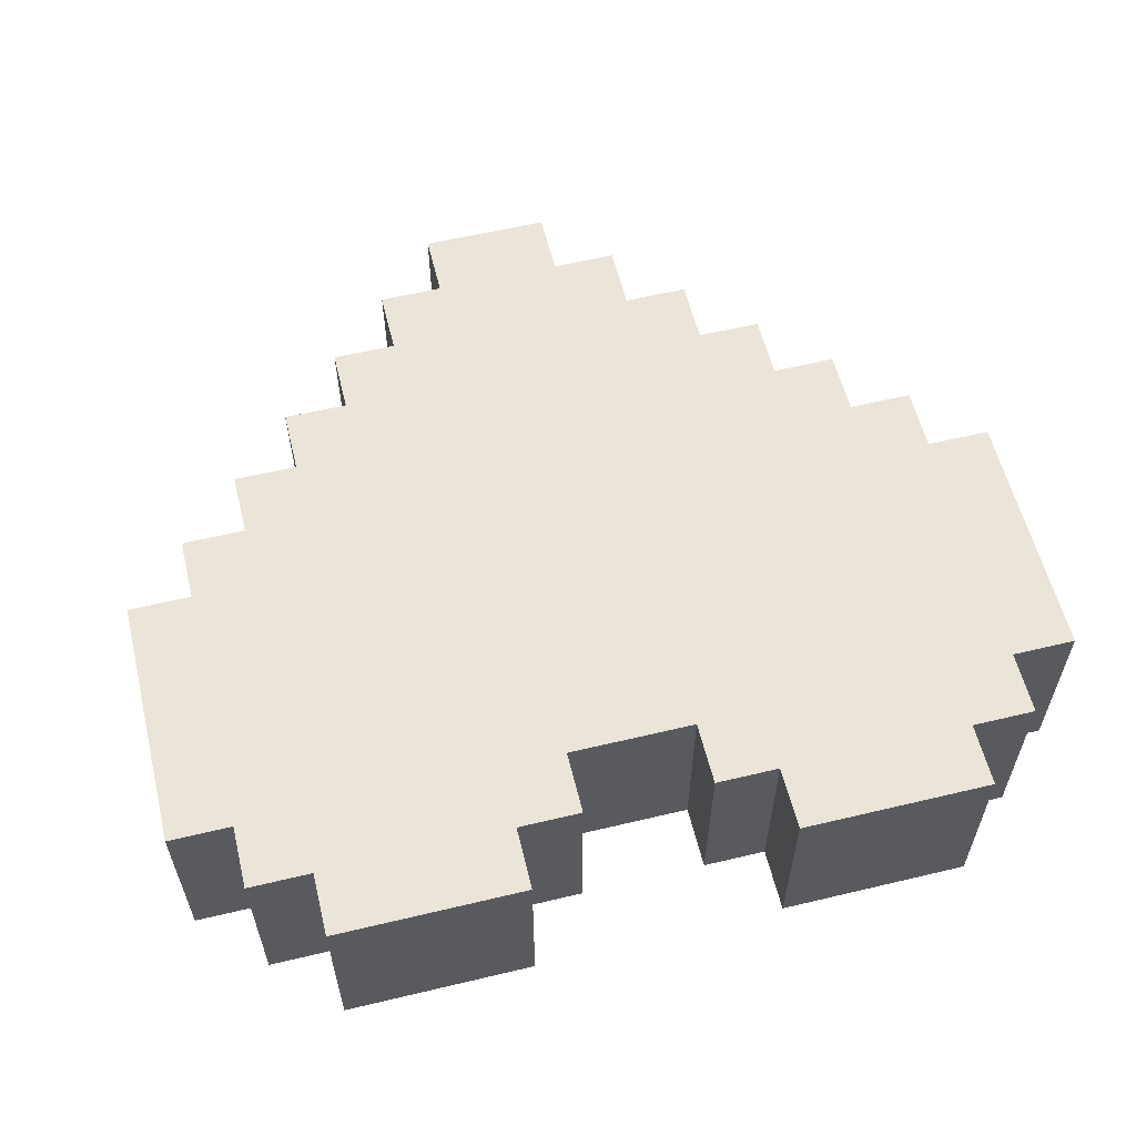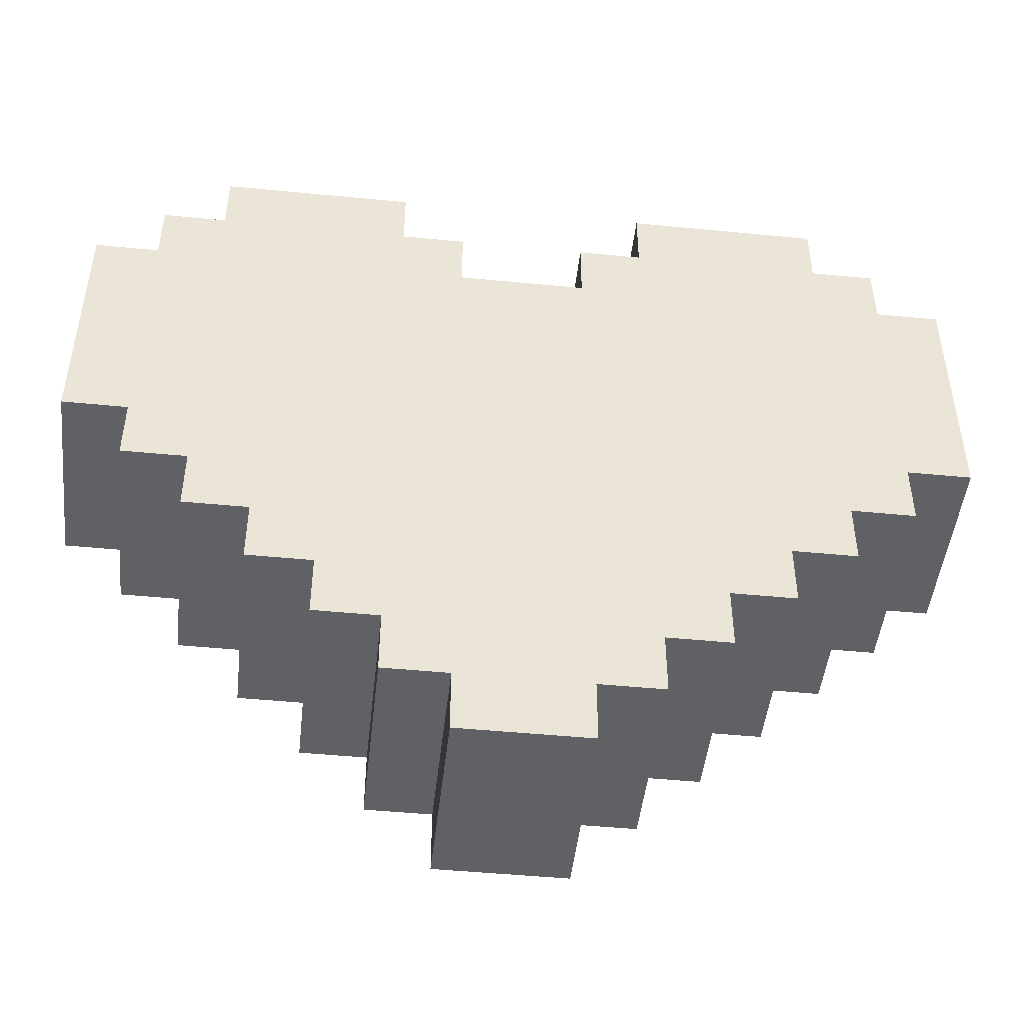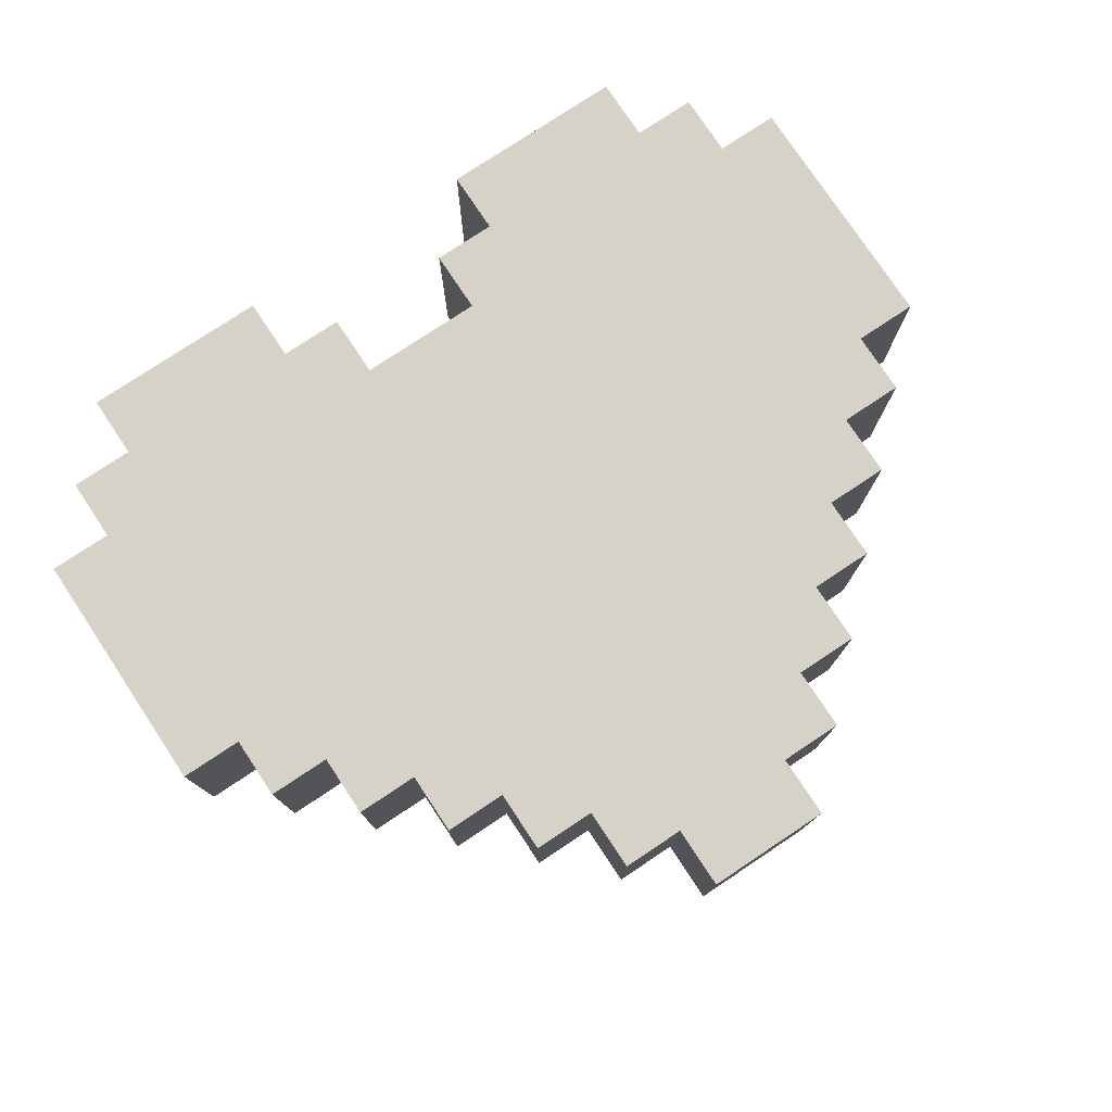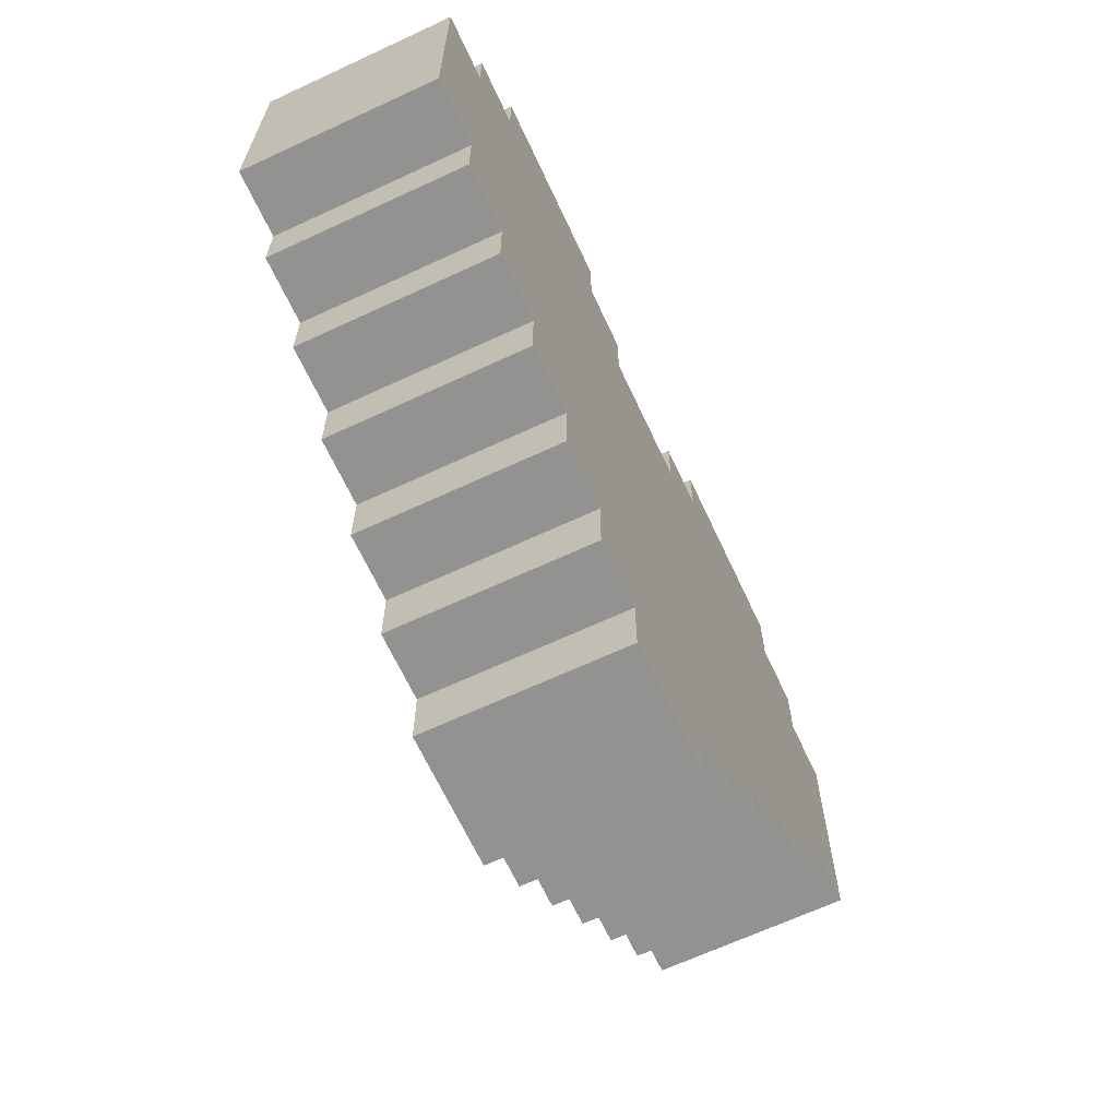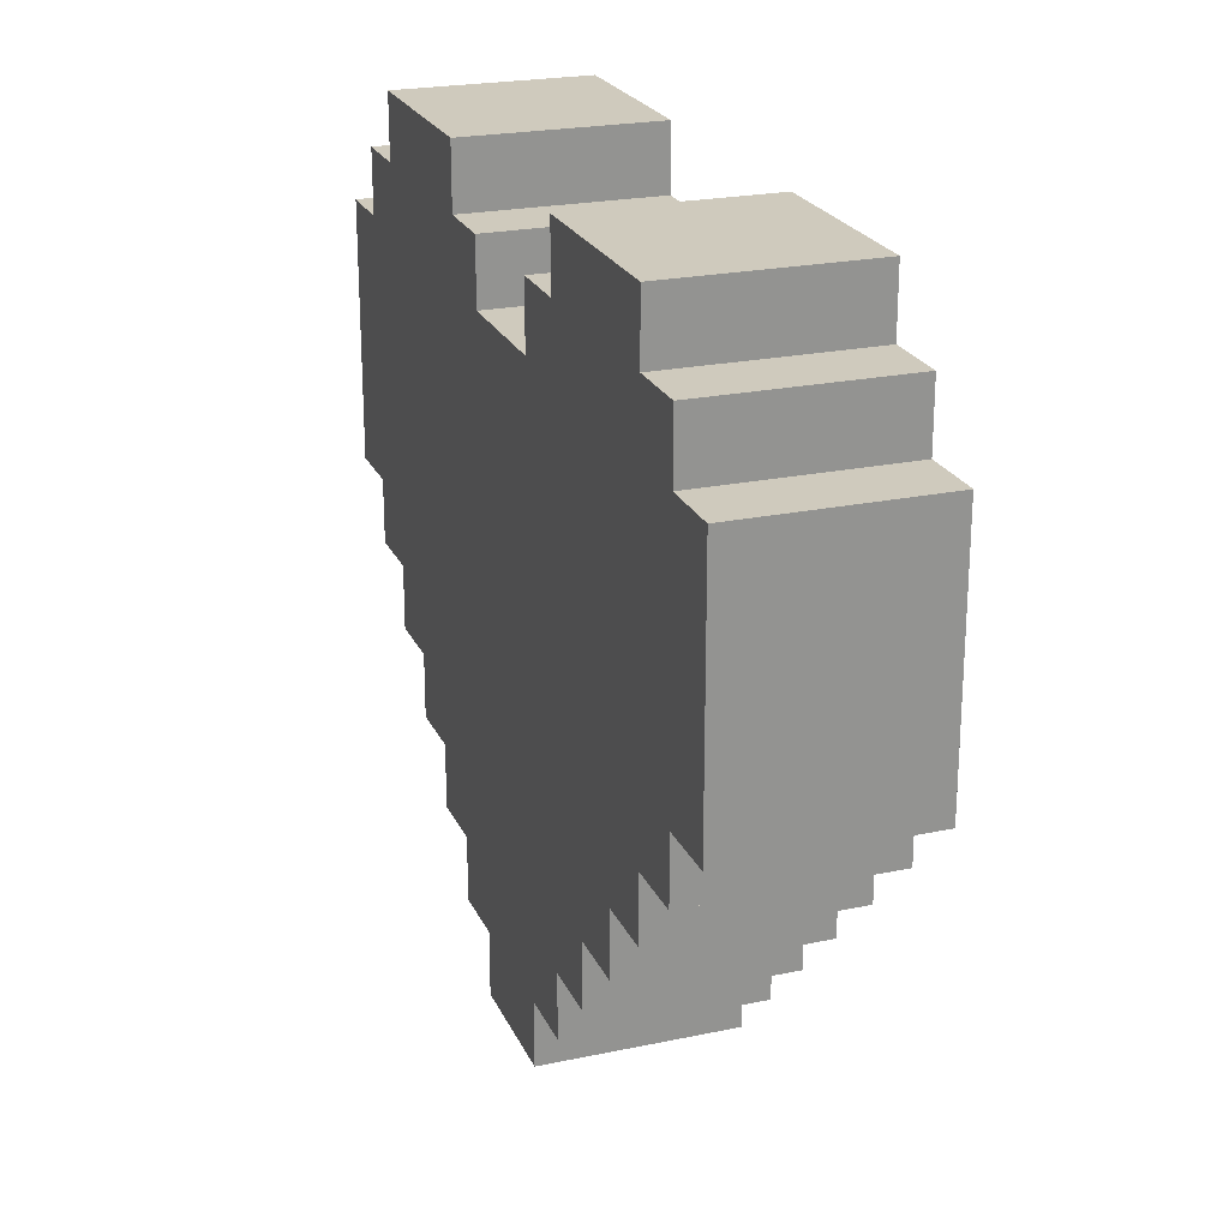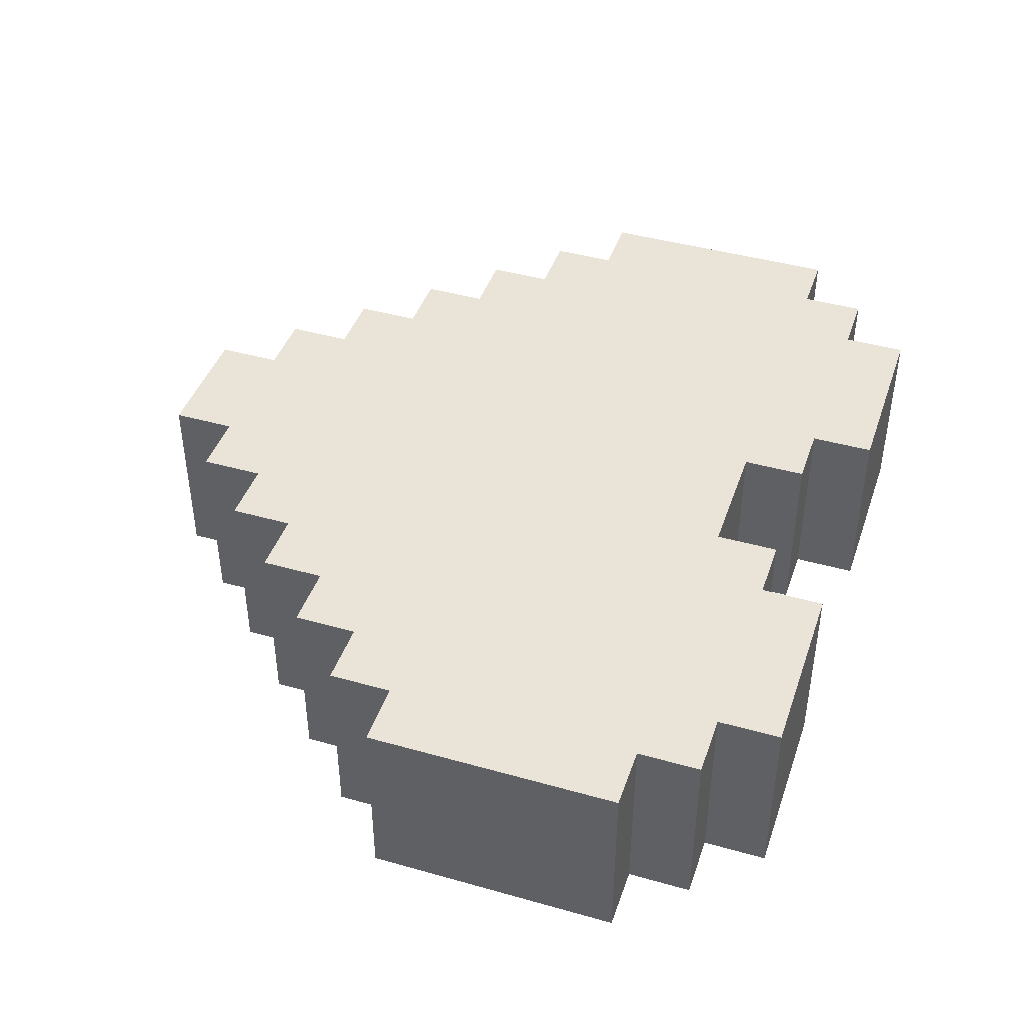
<metadata>
{"format":"obj","ext":"obj","renderer":"f3d","projection":"perspective","resolution":1024,"background":"white","views":[{"elev":58.7,"azim":166.2,"up":"+Z"},{"elev":-47.5,"azim":-6.3,"up":"+Y"},{"elev":77.6,"azim":-33.6,"up":"+Z"},{"elev":-66.3,"azim":-65.0,"up":"+Y"},{"elev":22.9,"azim":70.3,"up":"+Y"},{"elev":43.0,"azim":108.5,"up":"+Z"}]}
</metadata>
<code>
o
v 1.3 2.8 -1.3
v 1.3 2.8 -1.6
v 1.3 3.2 -1.3
v 1.3 3.2 -1.6
v 1.4 2.7 -1.3
v 1.4 2.7 -1.6
v 1.4 2.8 -1.3
v 1.4 2.8 -1.6
v 1.4 3.2 -1.3
v 1.4 3.2 -1.6
v 1.4 3.3 -1.3
v 1.4 3.3 -1.6
v 1.5 2.6 -1.3
v 1.5 2.6 -1.6
v 1.5 2.7 -1.3
v 1.5 2.7 -1.6
v 1.5 3.3 -1.3
v 1.5 3.3 -1.6
v 1.5 3.4 -1.3
v 1.5 3.4 -1.6
v 1.6 2.5 -1.3
v 1.6 2.5 -1.6
v 1.6 2.6 -1.3
v 1.6 2.6 -1.6
v 1.7 2.4 -1.3
v 1.7 2.4 -1.6
v 1.7 2.5 -1.3
v 1.7 2.5 -1.6
v 1.8 2.3 -1.3
v 1.8 2.3 -1.6
v 1.8 2.4 -1.3
v 1.8 2.4 -1.6
v 1.9 2.2 -1.3
v 1.9 2.2 -1.6
v 1.9 2.3 -1.3
v 1.9 2.3 -1.6
v 2.1 3.2 -1.3
v 2.1 3.2 -1.6
v 2.1 3.3 -1.3
v 2.1 3.3 -1.6
v 2.2 3.3 -1.3
v 2.2 3.3 -1.6
v 2.2 3.4 -1.3
v 2.2 3.4 -1.6
v 1.8 3.3 -1.3
v 1.8 3.3 -1.6
v 1.8 3.4 -1.3
v 1.8 3.4 -1.6
v 1.9 3.2 -1.3
v 1.9 3.2 -1.6
v 1.9 3.3 -1.3
v 1.9 3.3 -1.6
v 2.1 2.2 -1.3
v 2.1 2.2 -1.6
v 2.1 2.3 -1.3
v 2.1 2.3 -1.6
v 2.2 2.3 -1.3
v 2.2 2.3 -1.6
v 2.2 2.4 -1.3
v 2.2 2.4 -1.6
v 2.3 2.4 -1.3
v 2.3 2.4 -1.6
v 2.3 2.5 -1.3
v 2.3 2.5 -1.6
v 2.4 2.5 -1.3
v 2.4 2.5 -1.6
v 2.4 2.6 -1.3
v 2.4 2.6 -1.6
v 2.5 2.6 -1.3
v 2.5 2.6 -1.6
v 2.5 2.7 -1.3
v 2.5 2.7 -1.6
v 2.5 3.3 -1.3
v 2.5 3.3 -1.6
v 2.5 3.4 -1.3
v 2.5 3.4 -1.6
v 2.6 2.7 -1.3
v 2.6 2.7 -1.6
v 2.6 2.8 -1.3
v 2.6 2.8 -1.6
v 2.6 3.2 -1.3
v 2.6 3.2 -1.6
v 2.6 3.3 -1.3
v 2.6 3.3 -1.6
v 2.7 2.8 -1.3
v 2.7 2.8 -1.6
v 2.7 3.2 -1.3
v 2.7 3.2 -1.6
v 1.3 2.8 -1.3
v 1.3 3.2 -1.3
v 1.4 2.7 -1.3
v 1.4 2.8 -1.3
v 1.4 3.2 -1.3
v 1.4 3.3 -1.3
v 1.5 2.6 -1.3
v 1.5 2.7 -1.3
v 1.5 3.3 -1.3
v 1.5 3.4 -1.3
v 1.6 2.5 -1.3
v 1.6 2.6 -1.3
v 1.7 2.4 -1.3
v 1.7 2.5 -1.3
v 1.8 2.3 -1.3
v 1.8 2.4 -1.3
v 1.8 3.3 -1.3
v 1.8 3.4 -1.3
v 1.9 2.2 -1.3
v 1.9 2.3 -1.3
v 1.9 3.2 -1.3
v 1.9 3.3 -1.3
v 2.1 2.2 -1.3
v 2.1 2.3 -1.3
v 2.1 3.2 -1.3
v 2.1 3.3 -1.3
v 2.2 2.3 -1.3
v 2.2 2.4 -1.3
v 2.2 3.3 -1.3
v 2.2 3.4 -1.3
v 2.3 2.4 -1.3
v 2.3 2.5 -1.3
v 2.4 2.5 -1.3
v 2.4 2.6 -1.3
v 2.5 2.6 -1.3
v 2.5 2.7 -1.3
v 2.5 3.3 -1.3
v 2.5 3.4 -1.3
v 2.6 2.7 -1.3
v 2.6 2.8 -1.3
v 2.6 3.2 -1.3
v 2.6 3.3 -1.3
v 2.7 2.8 -1.3
v 2.7 3.2 -1.3
v 1.3 2.8 -1.6
v 1.3 3.2 -1.6
v 1.4 2.7 -1.6
v 1.4 2.8 -1.6
v 1.4 3.2 -1.6
v 1.4 3.3 -1.6
v 1.5 2.6 -1.6
v 1.5 2.7 -1.6
v 1.5 3.3 -1.6
v 1.5 3.4 -1.6
v 1.6 2.5 -1.6
v 1.6 2.6 -1.6
v 1.7 2.4 -1.6
v 1.7 2.5 -1.6
v 1.8 2.3 -1.6
v 1.8 2.4 -1.6
v 1.8 3.3 -1.6
v 1.8 3.4 -1.6
v 1.9 2.2 -1.6
v 1.9 2.3 -1.6
v 1.9 3.2 -1.6
v 1.9 3.3 -1.6
v 2.1 2.2 -1.6
v 2.1 2.3 -1.6
v 2.1 3.2 -1.6
v 2.1 3.3 -1.6
v 2.2 2.3 -1.6
v 2.2 2.4 -1.6
v 2.2 3.3 -1.6
v 2.2 3.4 -1.6
v 2.3 2.4 -1.6
v 2.3 2.5 -1.6
v 2.4 2.5 -1.6
v 2.4 2.6 -1.6
v 2.5 2.6 -1.6
v 2.5 2.7 -1.6
v 2.5 3.3 -1.6
v 2.5 3.4 -1.6
v 2.6 2.7 -1.6
v 2.6 2.8 -1.6
v 2.6 3.2 -1.6
v 2.6 3.3 -1.6
v 2.7 2.8 -1.6
v 2.7 3.2 -1.6
v 1.9 2.2 -1.3
v 2.1 2.2 -1.3
v 1.9 2.2 -1.6
v 2.1 2.2 -1.6
v 1.8 2.3 -1.3
v 1.9 2.3 -1.3
v 2.1 2.3 -1.3
v 2.2 2.3 -1.3
v 1.8 2.3 -1.6
v 1.9 2.3 -1.6
v 2.1 2.3 -1.6
v 2.2 2.3 -1.6
v 1.7 2.4 -1.3
v 1.8 2.4 -1.3
v 2.2 2.4 -1.3
v 2.3 2.4 -1.3
v 1.7 2.4 -1.6
v 1.8 2.4 -1.6
v 2.2 2.4 -1.6
v 2.3 2.4 -1.6
v 1.6 2.5 -1.3
v 1.7 2.5 -1.3
v 2.3 2.5 -1.3
v 2.4 2.5 -1.3
v 1.6 2.5 -1.6
v 1.7 2.5 -1.6
v 2.3 2.5 -1.6
v 2.4 2.5 -1.6
v 1.5 2.6 -1.3
v 1.6 2.6 -1.3
v 2.4 2.6 -1.3
v 2.5 2.6 -1.3
v 1.5 2.6 -1.6
v 1.6 2.6 -1.6
v 2.4 2.6 -1.6
v 2.5 2.6 -1.6
v 1.4 2.7 -1.3
v 1.5 2.7 -1.3
v 2.5 2.7 -1.3
v 2.6 2.7 -1.3
v 1.4 2.7 -1.6
v 1.5 2.7 -1.6
v 2.5 2.7 -1.6
v 2.6 2.7 -1.6
v 1.3 2.8 -1.3
v 1.4 2.8 -1.3
v 2.6 2.8 -1.3
v 2.7 2.8 -1.3
v 1.3 2.8 -1.6
v 1.4 2.8 -1.6
v 2.6 2.8 -1.6
v 2.7 2.8 -1.6
v 1.3 3.2 -1.3
v 1.4 3.2 -1.3
v 1.9 3.2 -1.3
v 2.1 3.2 -1.3
v 2.6 3.2 -1.3
v 2.7 3.2 -1.3
v 1.3 3.2 -1.6
v 1.4 3.2 -1.6
v 1.9 3.2 -1.6
v 2.1 3.2 -1.6
v 2.6 3.2 -1.6
v 2.7 3.2 -1.6
v 1.4 3.3 -1.3
v 1.5 3.3 -1.3
v 1.8 3.3 -1.3
v 1.9 3.3 -1.3
v 2.1 3.3 -1.3
v 2.2 3.3 -1.3
v 2.5 3.3 -1.3
v 2.6 3.3 -1.3
v 1.4 3.3 -1.6
v 1.5 3.3 -1.6
v 1.8 3.3 -1.6
v 1.9 3.3 -1.6
v 2.1 3.3 -1.6
v 2.2 3.3 -1.6
v 2.5 3.3 -1.6
v 2.6 3.3 -1.6
v 1.5 3.4 -1.3
v 1.8 3.4 -1.3
v 2.2 3.4 -1.3
v 2.5 3.4 -1.3
v 1.5 3.4 -1.6
v 1.8 3.4 -1.6
v 2.2 3.4 -1.6
v 2.5 3.4 -1.6
f 3 2 1
f 4 2 3
f 7 6 5
f 8 6 7
f 11 10 9
f 12 10 11
f 15 14 13
f 16 14 15
f 19 18 17
f 20 18 19
f 23 22 21
f 24 22 23
f 27 26 25
f 28 26 27
f 31 30 29
f 32 30 31
f 35 34 33
f 36 34 35
f 39 38 37
f 40 38 39
f 43 42 41
f 44 42 43
f 45 46 47
f 47 46 48
f 49 50 51
f 51 50 52
f 53 54 55
f 55 54 56
f 57 58 59
f 59 58 60
f 61 62 63
f 63 62 64
f 65 66 67
f 67 66 68
f 69 70 71
f 71 70 72
f 73 74 75
f 75 74 76
f 77 78 79
f 79 78 80
f 81 82 83
f 83 82 84
f 85 86 87
f 87 86 88
f 92 90 89
f 93 90 92
f 96 92 91
f 96 94 93
f 96 93 92
f 97 94 96
f 100 96 95
f 100 98 97
f 100 97 96
f 102 100 99
f 104 102 101
f 105 98 100
f 105 100 102
f 105 102 104
f 106 98 105
f 108 104 103
f 108 105 104
f 109 105 108
f 110 105 109
f 111 108 107
f 111 109 108
f 112 109 111
f 113 109 112
f 115 114 113
f 115 113 112
f 116 114 115
f 117 114 116
f 119 117 116
f 119 118 117
f 120 118 119
f 121 118 120
f 122 118 121
f 123 118 122
f 124 118 123
f 125 118 124
f 126 118 125
f 127 125 124
f 128 125 127
f 129 125 128
f 130 125 129
f 131 129 128
f 132 129 131
f 133 134 136
f 136 134 137
f 135 136 140
f 137 138 140
f 136 137 140
f 140 138 141
f 139 140 144
f 141 142 144
f 140 141 144
f 143 144 146
f 145 146 148
f 144 142 149
f 146 144 149
f 148 146 149
f 149 142 150
f 147 148 152
f 148 149 152
f 152 149 153
f 153 149 154
f 151 152 155
f 152 153 155
f 155 153 156
f 156 153 157
f 157 158 159
f 156 157 159
f 159 158 160
f 160 158 161
f 160 161 163
f 161 162 163
f 163 162 164
f 164 162 165
f 165 162 166
f 166 162 167
f 167 162 168
f 168 162 169
f 169 162 170
f 168 169 171
f 171 169 172
f 172 169 173
f 173 169 174
f 172 173 175
f 175 173 176
f 179 178 177
f 180 178 179
f 185 182 181
f 186 182 185
f 187 184 183
f 188 184 187
f 193 190 189
f 194 190 193
f 195 192 191
f 196 192 195
f 201 198 197
f 202 198 201
f 203 200 199
f 204 200 203
f 209 206 205
f 210 206 209
f 211 208 207
f 212 208 211
f 217 214 213
f 218 214 217
f 219 216 215
f 220 216 219
f 225 222 221
f 226 222 225
f 227 224 223
f 228 224 227
f 229 230 235
f 235 230 236
f 231 232 237
f 237 232 238
f 233 234 239
f 239 234 240
f 241 242 249
f 249 242 250
f 243 244 251
f 251 244 252
f 245 246 253
f 253 246 254
f 247 248 255
f 255 248 256
f 257 258 261
f 261 258 262
f 259 260 263
f 263 260 264

</code>
